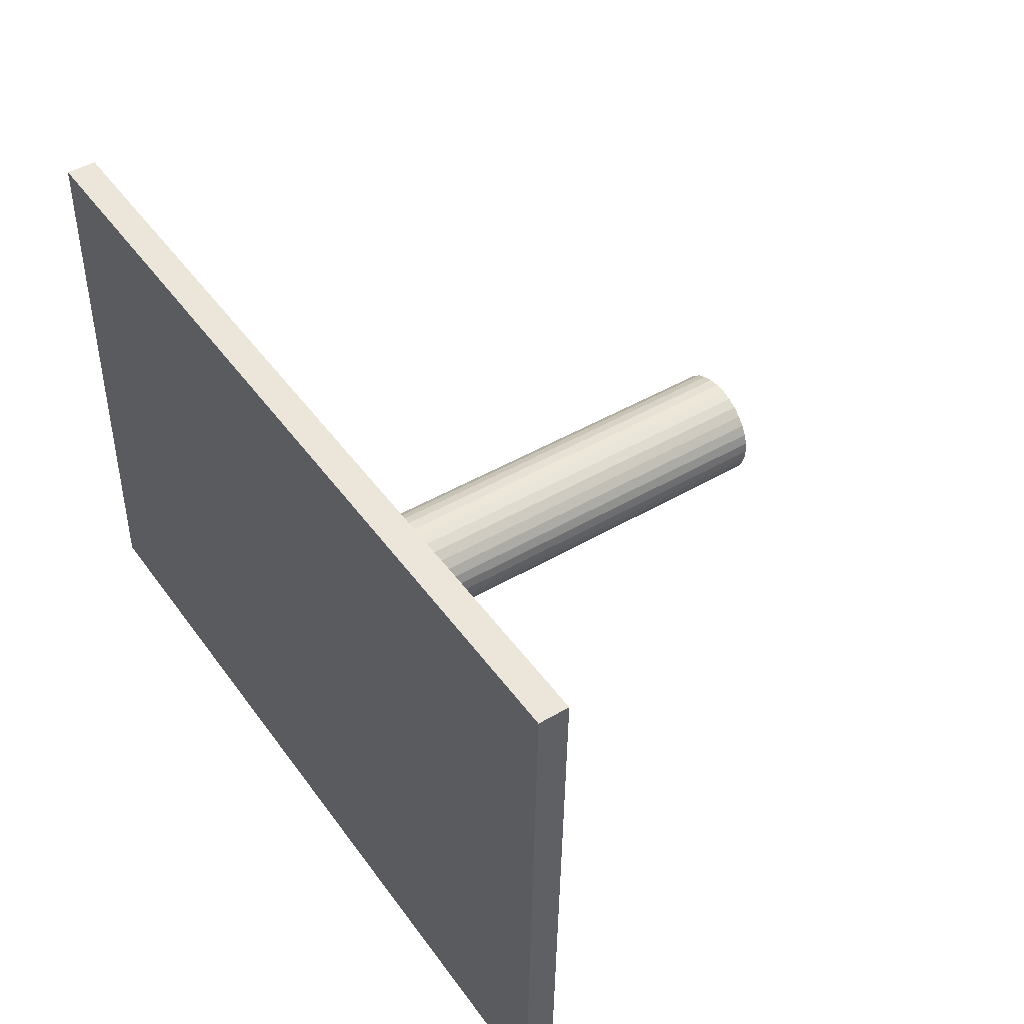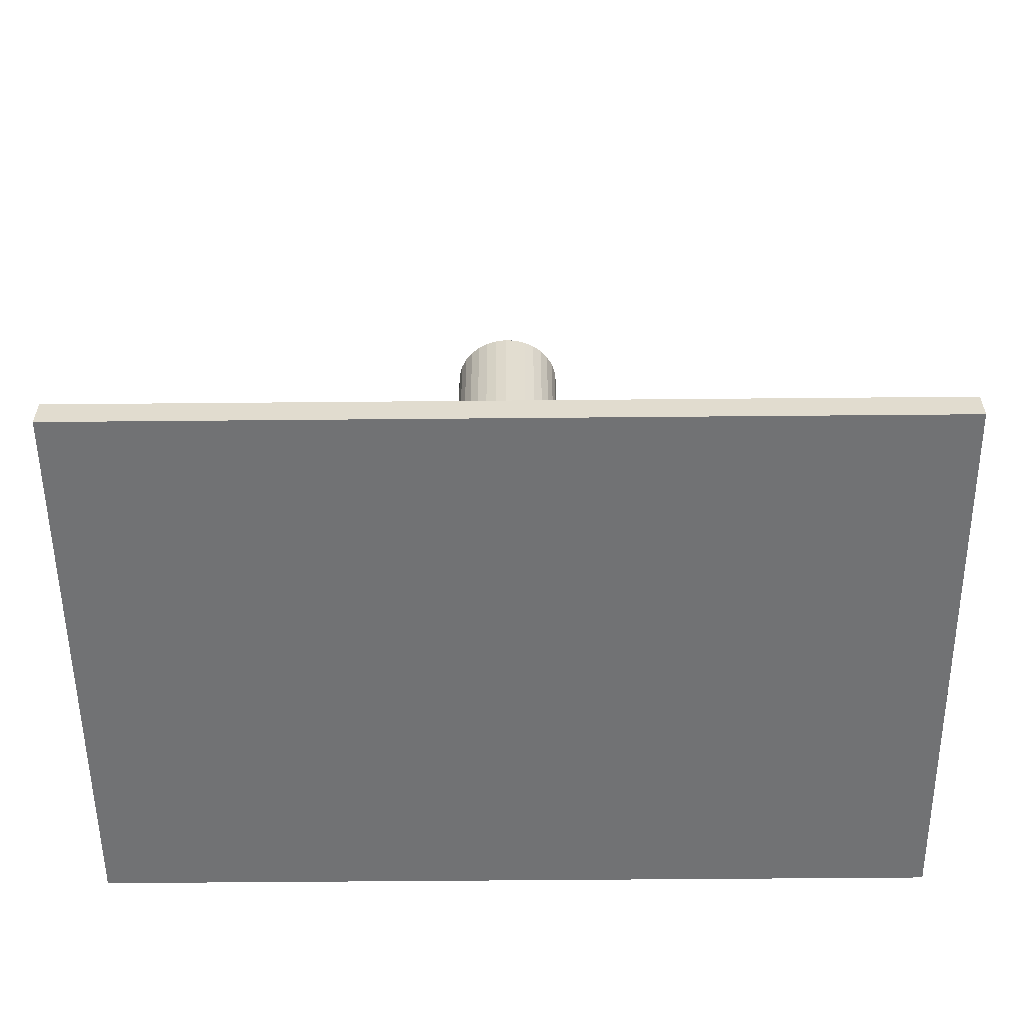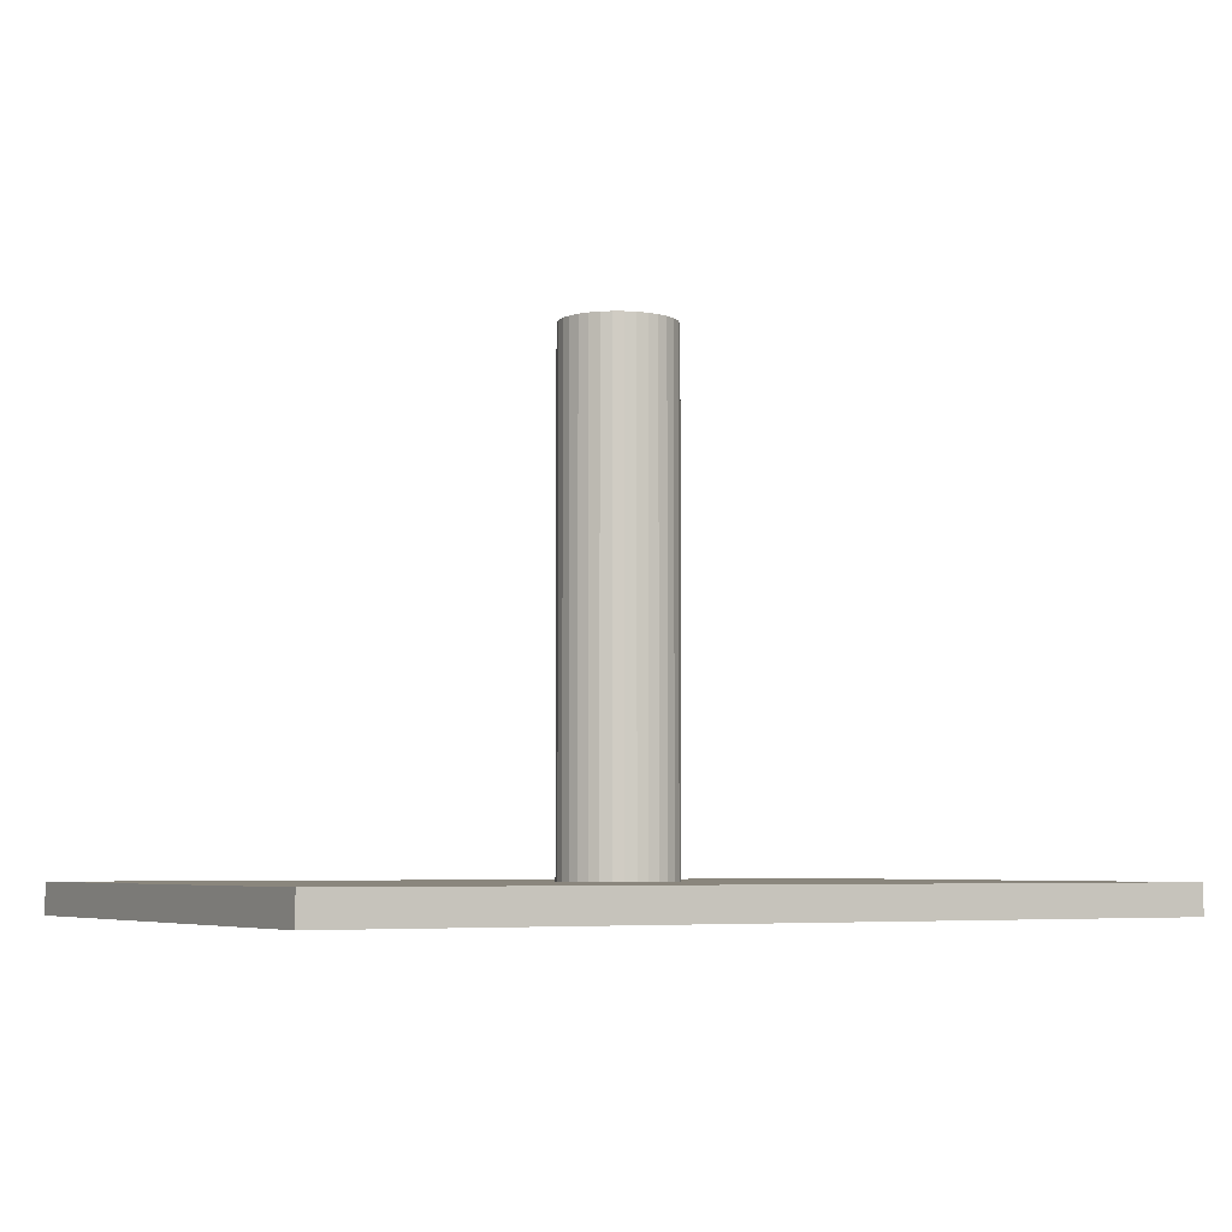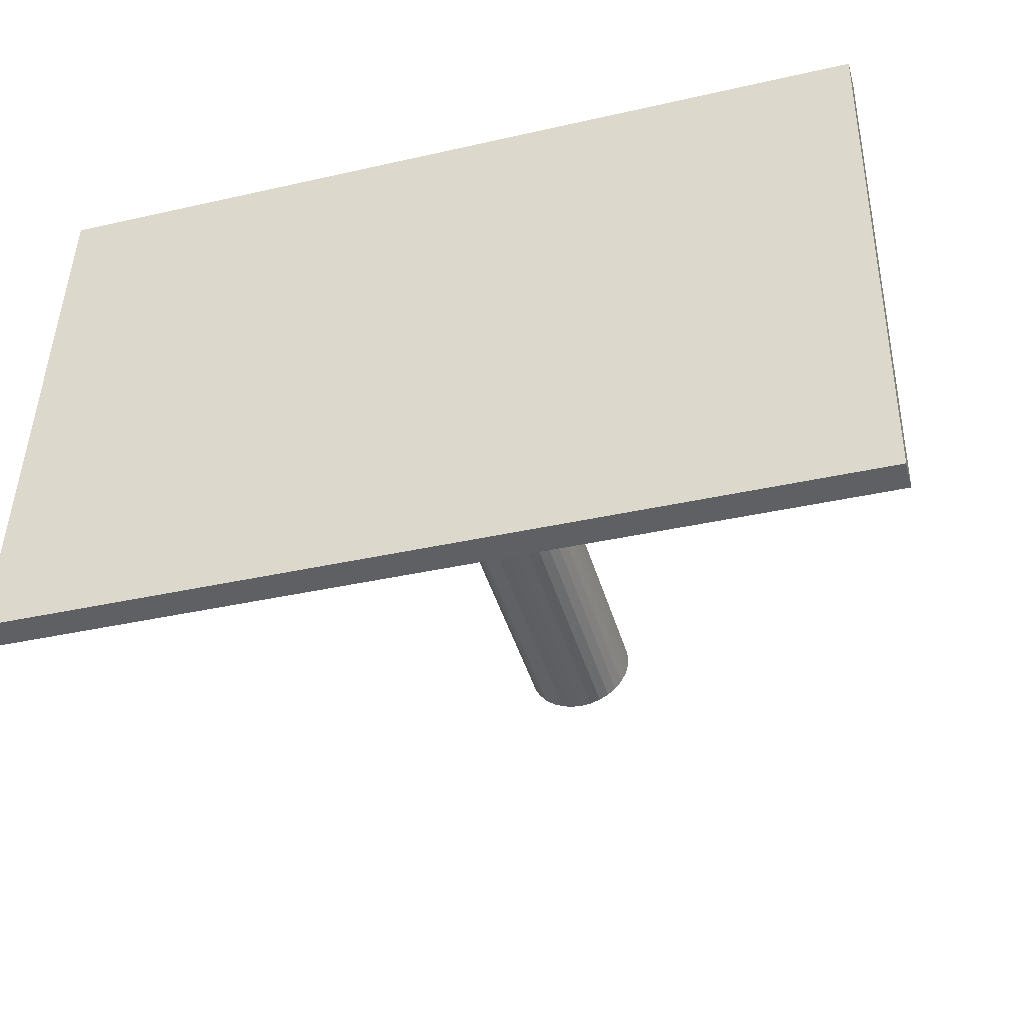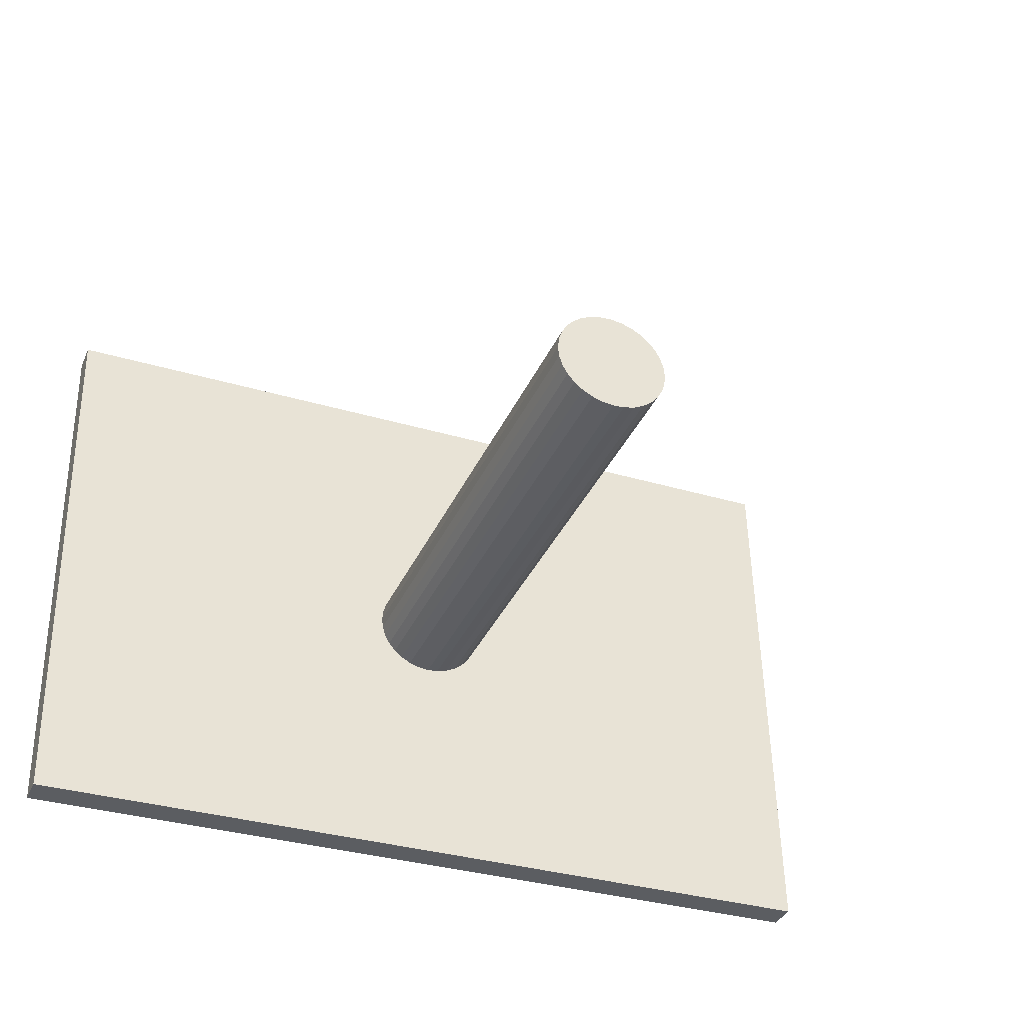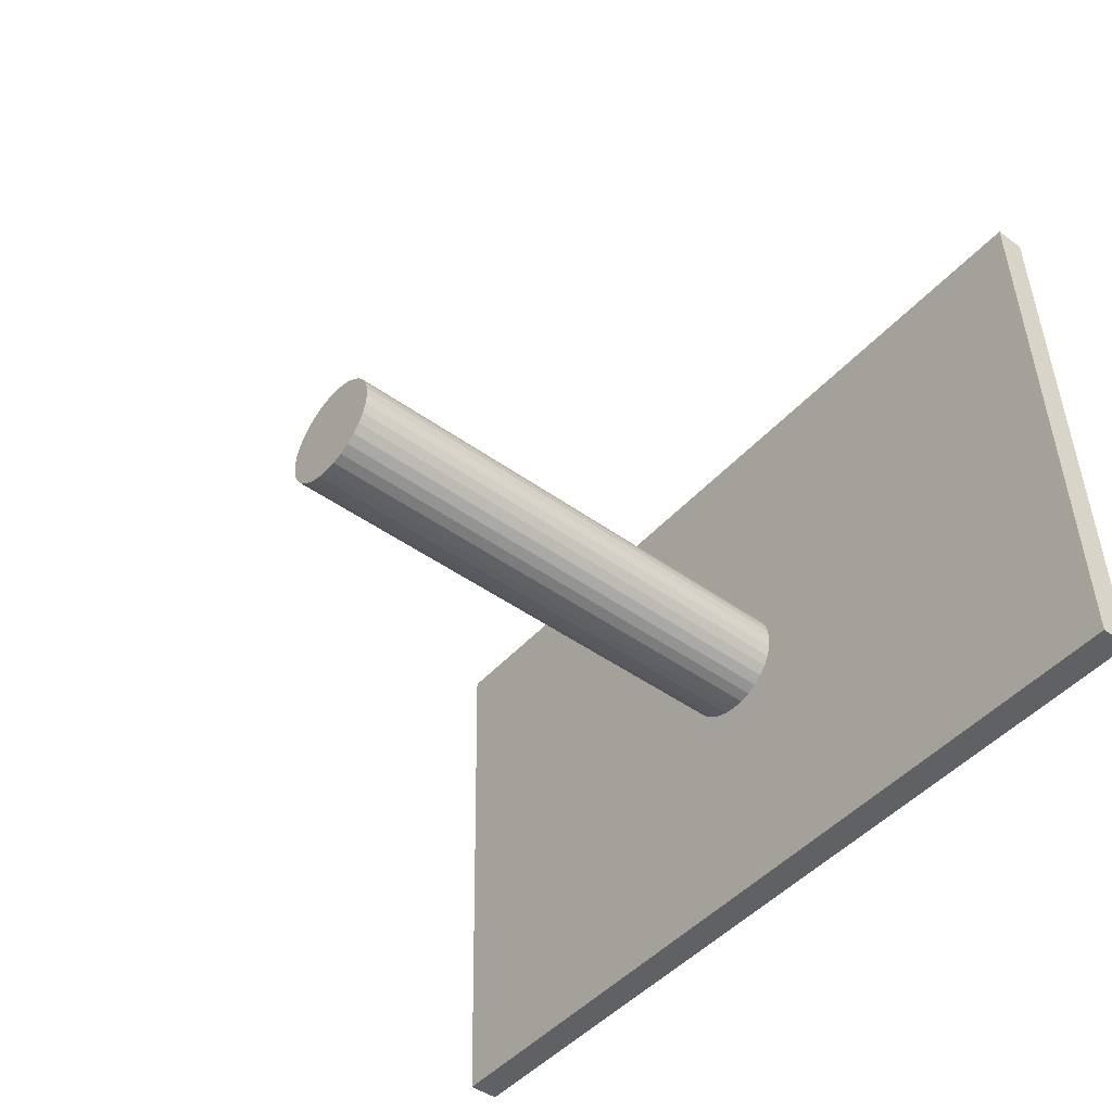
<metadata>
{"format":"obj","ext":"obj","renderer":"f3d","projection":"perspective","resolution":1024,"background":"white","views":[{"elev":45.5,"azim":56.0,"up":"+Z"},{"elev":-55.5,"azim":-178.1,"up":"+Y"},{"elev":-5.5,"azim":-28.8,"up":"+Y"},{"elev":-43.4,"azim":15.9,"up":"+Z"},{"elev":-36.8,"azim":157.7,"up":"+Z"},{"elev":-45.7,"azim":-129.7,"up":"+Z"}]}
</metadata>
<code>
o Cube
v 6.02 0.2481 4.04
v 6.02 -0.179 4.04
v -6.044 0.2481 4.323
v -6.044 -0.179 4.323
v 5.831 0.2481 -4.022
v 5.831 -0.179 -4.022
v -6.233 0.2481 -3.739
v -6.233 -0.179 -3.739
f 1 5 7 3
f 4 3 7 8
f 8 7 5 6
f 6 2 4 8
f 2 1 3 4
f 6 5 1 2
o Cylinder
v -0.03435 -0.1489 -0.6914
v -0.03435 7.36 -0.6914
v 0.1219 -0.1489 -0.6766
v 0.1219 7.36 -0.6766
v 0.2721 -0.1489 -0.6325
v 0.2721 7.36 -0.6325
v 0.4105 -0.1489 -0.5609
v 0.4105 7.36 -0.5609
v 0.5318 -0.1489 -0.4646
v 0.5318 7.36 -0.4646
v 0.6314 -0.1489 -0.3473
v 0.6314 7.36 -0.3473
v 0.7054 -0.1489 -0.2134
v 0.7054 7.36 -0.2134
v 0.751 -0.1489 -0.06811
v 0.751 7.36 -0.06811
v 0.7664 -0.1489 0.08297
v 0.7664 7.36 0.08297
v 0.751 -0.1489 0.2341
v 0.751 7.36 0.2341
v 0.7054 -0.1489 0.3793
v 0.7054 7.36 0.3793
v 0.6314 -0.1489 0.5132
v 0.6314 7.36 0.5132
v 0.5318 -0.1489 0.6306
v 0.5318 7.36 0.6306
v 0.4105 -0.1489 0.7269
v 0.4105 7.36 0.7269
v 0.2721 -0.1489 0.7984
v 0.2721 7.36 0.7984
v 0.1219 -0.1489 0.8425
v 0.1219 7.36 0.8425
v -0.03435 -0.1489 0.8574
v -0.03435 7.36 0.8574
v -0.1906 -0.1489 0.8425
v -0.1906 7.36 0.8425
v -0.3408 -0.1489 0.7984
v -0.3408 7.36 0.7984
v -0.4792 -0.1489 0.7269
v -0.4792 7.36 0.7269
v -0.6005 -0.1489 0.6306
v -0.6005 7.36 0.6306
v -0.7001 -0.1489 0.5132
v -0.7001 7.36 0.5132
v -0.7741 -0.1489 0.3793
v -0.7741 7.36 0.3793
v -0.8197 -0.1489 0.2341
v -0.8197 7.36 0.2341
v -0.8351 -0.1489 0.08297
v -0.8351 7.36 0.08297
v -0.8197 -0.1489 -0.06811
v -0.8197 7.36 -0.06811
v -0.7741 -0.1489 -0.2134
v -0.7741 7.36 -0.2134
v -0.7001 -0.1489 -0.3473
v -0.7001 7.36 -0.3473
v -0.6005 -0.1489 -0.4646
v -0.6005 7.36 -0.4646
v -0.4792 -0.1489 -0.5609
v -0.4792 7.36 -0.5609
v -0.3408 -0.1489 -0.6325
v -0.3408 7.36 -0.6325
v -0.1906 -0.1489 -0.6766
v -0.1906 7.36 -0.6766
f 9 10 12 11
f 11 12 14 13
f 13 14 16 15
f 15 16 18 17
f 17 18 20 19
f 19 20 22 21
f 21 22 24 23
f 23 24 26 25
f 25 26 28 27
f 27 28 30 29
f 29 30 32 31
f 31 32 34 33
f 33 34 36 35
f 35 36 38 37
f 37 38 40 39
f 39 40 42 41
f 41 42 44 43
f 43 44 46 45
f 45 46 48 47
f 47 48 50 49
f 49 50 52 51
f 51 52 54 53
f 53 54 56 55
f 55 56 58 57
f 57 58 60 59
f 59 60 62 61
f 61 62 64 63
f 63 64 66 65
f 65 66 68 67
f 67 68 70 69
f 12 10 72 70 68 66 64 62 60 58 56 54 52 50 48 46 44 42 40 38 36 34 32 30 28 26 24 22 20 18 16 14
f 69 70 72 71
f 71 72 10 9
f 9 11 13 15 17 19 21 23 25 27 29 31 33 35 37 39 41 43 45 47 49 51 53 55 57 59 61 63 65 67 69 71

</code>
